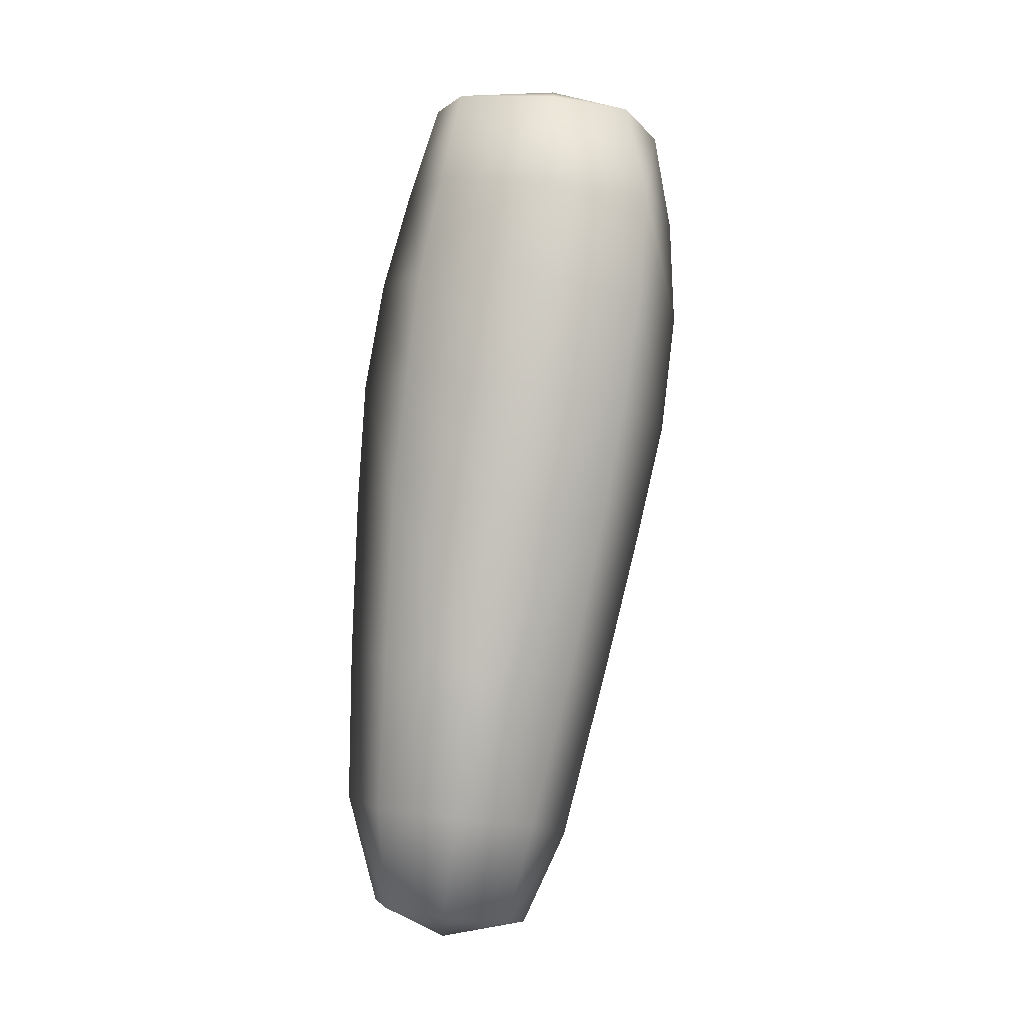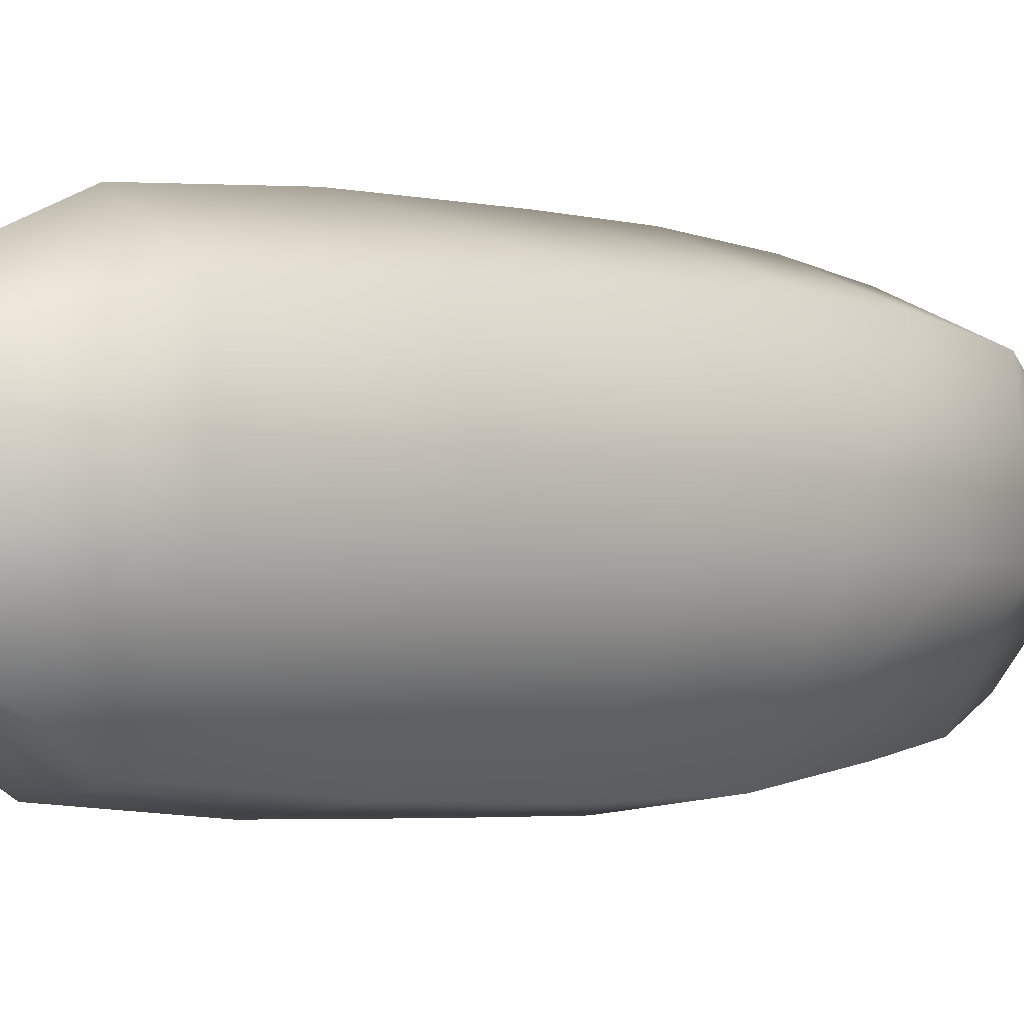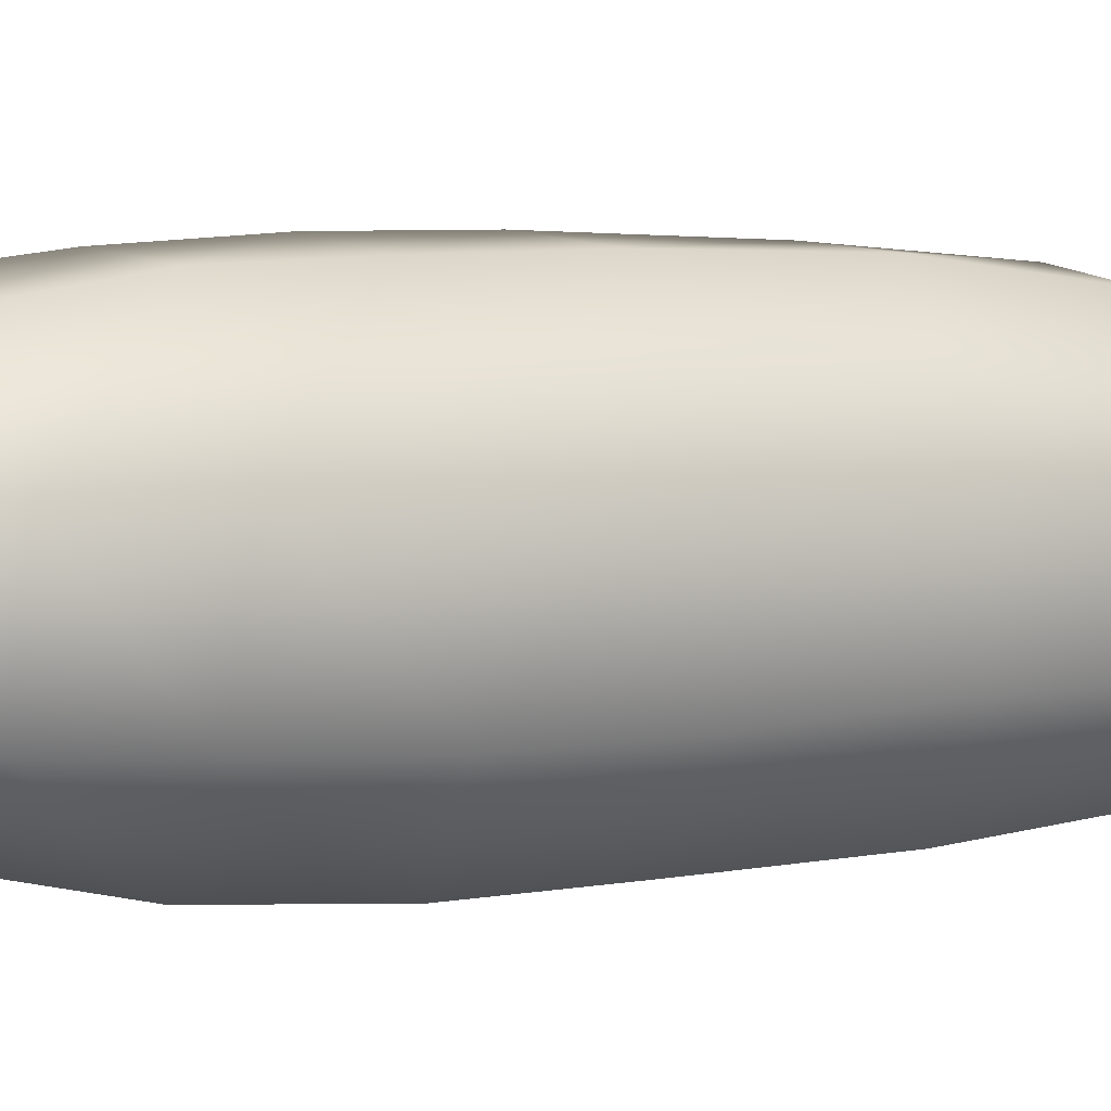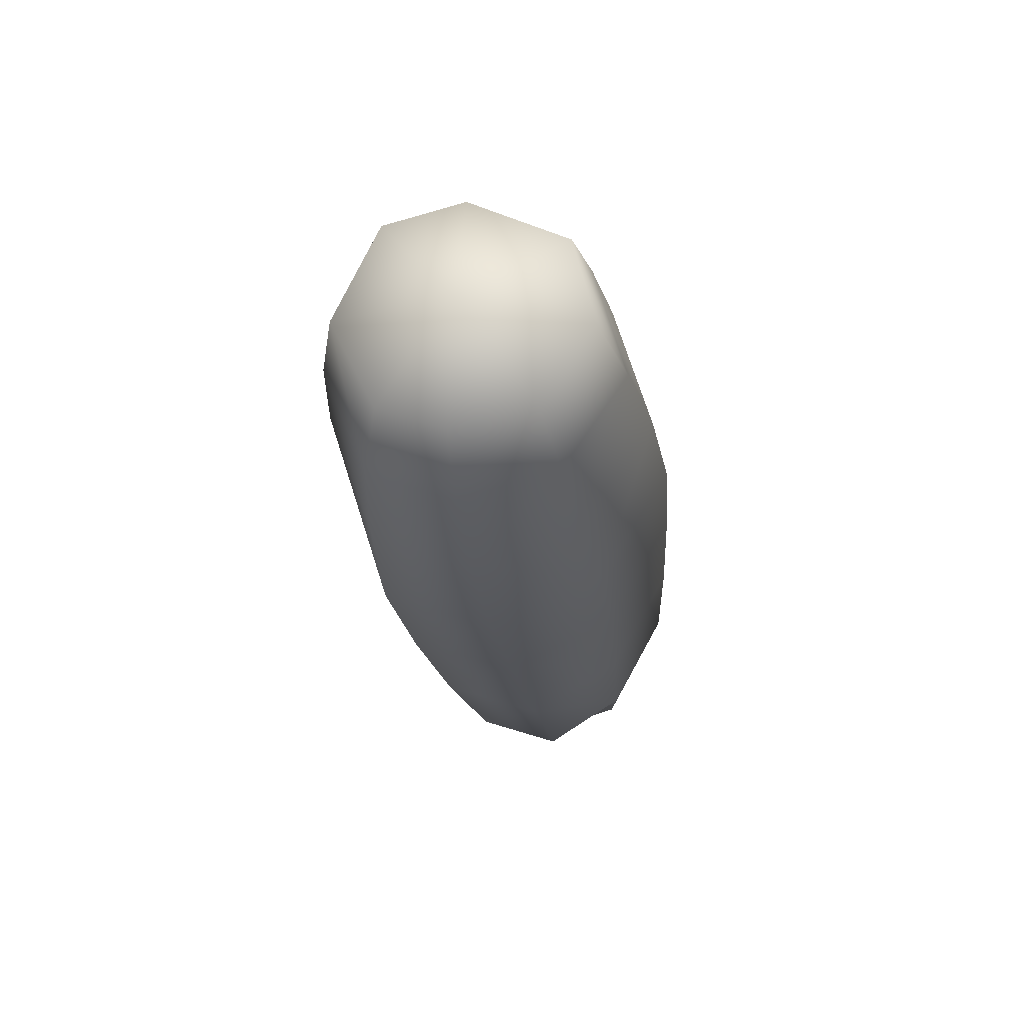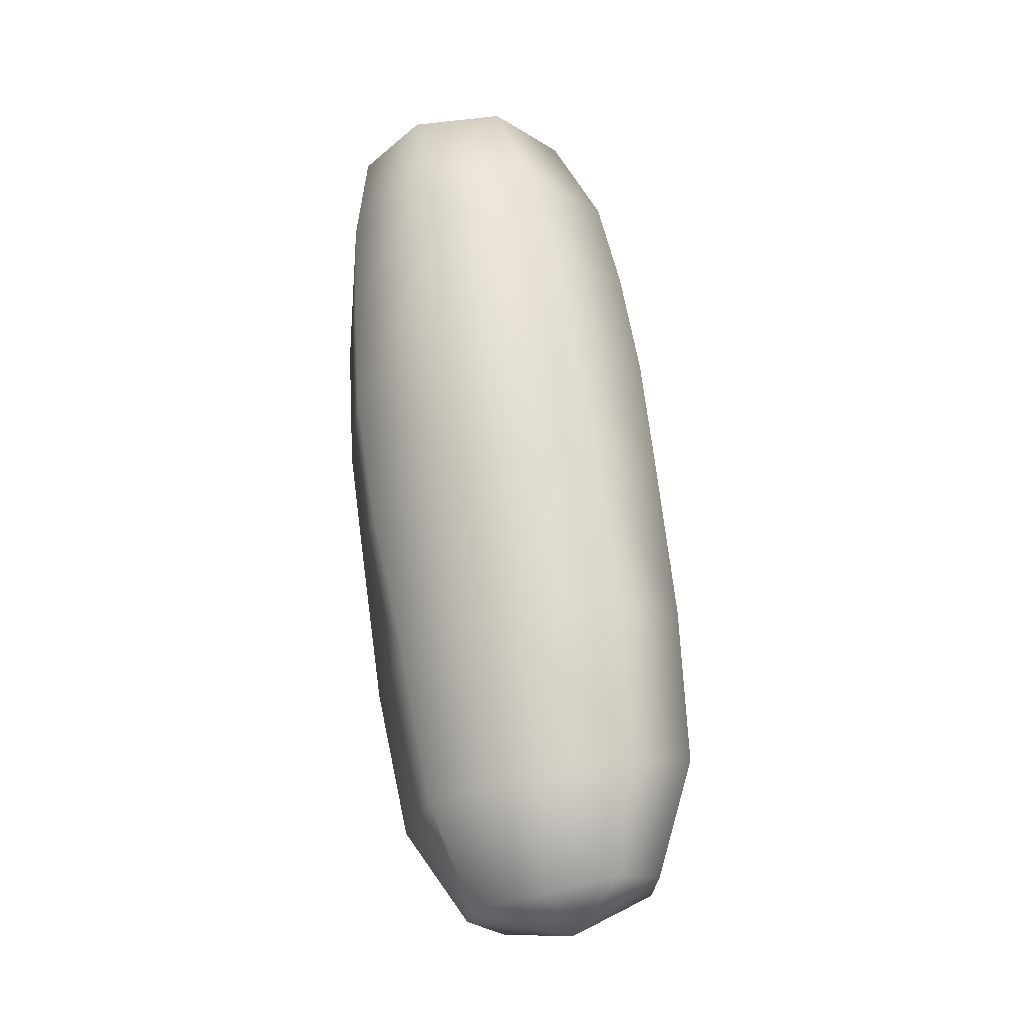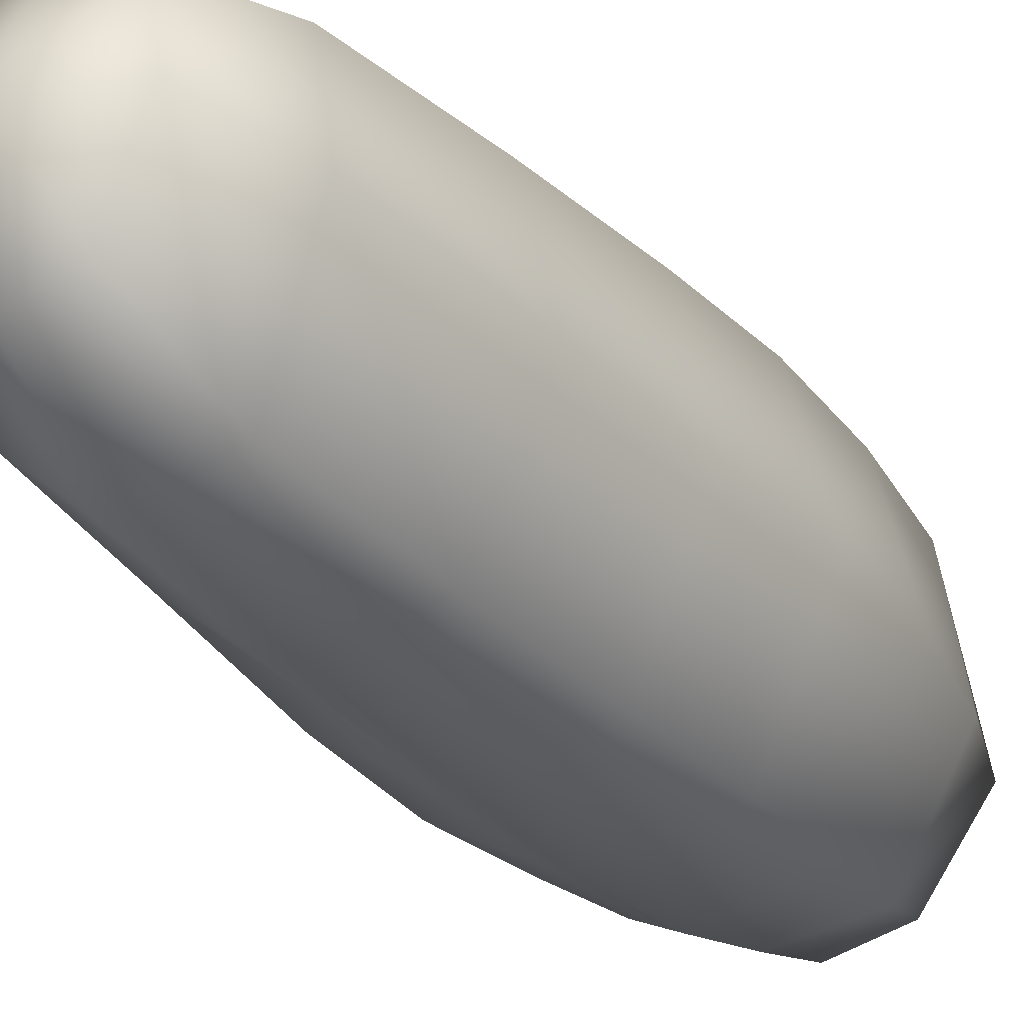
<metadata>
{"format":"obj","ext":"obj","renderer":"f3d","projection":"perspective","resolution":1024,"background":"white","views":[{"elev":9.1,"azim":0.7,"up":"+Y"},{"elev":10.4,"azim":33.4,"up":"+Z"},{"elev":-17.7,"azim":-121.7,"up":"+Z"},{"elev":56.0,"azim":-174.8,"up":"+Y"},{"elev":-13.5,"azim":-73.7,"up":"+Y"},{"elev":-17.4,"azim":23.4,"up":"+Z"}]}
</metadata>
<code>
o Arm2_left_Cube.005
v 1.739 -1.594 -0.2145
v -1.81 -0.4326 -0.2562
v -1.489 -0.0675 -0.316
v -1.761 -0.2619 -0.289
v -1.707 -0.104 -0.3194
v -1.293 -0.1558 -0.3094
v -1.265 -0.3201 -0.2778
v -1.858 -0.8314 -0.1794
v -1.868 -1.115 -0.1248
v -1.872 -1.383 -0.07322
v -1.257 -0.4964 -0.2439
v -1.28 -0.6986 -0.205
v -1.327 -0.9059 -0.1651
v -1.388 -1.154 -0.1174
v -1.465 -1.452 -0.05994
v -1.541 -1.614 -0.02879
v -1.693 -1.642 -0.02355
v -1.821 -1.575 -0.03641
v -1.486 -0.08865 -0.1021
v -1.503 -0.238 -0.009233
v -1.532 -0.3997 0.03973
v -1.564 -0.5901 0.08346
v -1.597 -0.7808 0.115
v -1.844 -0.6205 -0.22
v -1.626 -1.076 0.1578
v -1.658 -1.344 0.1814
v -1.684 -1.544 0.1284
v -1.658 -0.08266 -0.1718
v -1.69 -0.2321 -0.1004
v -1.728 -0.4012 -0.04425
v -1.75 -0.5839 -0.003775
v -1.773 -0.7958 0.03908
v -1.787 -1.079 0.09061
v -1.8 -1.352 0.1077
v -1.792 -1.544 0.0848
v -1.356 -0.1085 -0.1471
v -1.322 -0.2653 -0.06186
v -1.338 -0.4405 -0.00757
v -1.365 -0.635 0.03363
v -1.404 -0.8459 0.05969
v -1.457 -1.103 0.0858
v -1.524 -1.375 0.1154
v -1.57 -1.571 0.08866
v -1.496 -0.1617 -0.4946
v -1.507 -0.3255 -0.51
v -1.527 -0.4996 -0.5195
v -1.558 -0.7236 -0.4986
v -1.591 -0.9416 -0.4571
v -1.633 -1.206 -0.405
v -1.667 -1.46 -0.3368
v -1.683 -1.616 -0.2157
v -1.359 -0.3289 -0.472
v -1.355 -0.5043 -0.4603
v -1.365 -0.7403 -0.444
v -1.406 -0.966 -0.4093
v -1.457 -1.217 -0.358
v -1.52 -1.478 -0.2939
v -1.583 -1.636 -0.1786
v -1.381 -0.1724 -0.4573
v -1.627 -0.1407 -0.4497
v -1.669 -0.295 -0.4563
v -1.704 -0.464 -0.4406
v -1.743 -0.666 -0.4174
v -1.765 -0.8842 -0.3751
v -1.783 -1.159 -0.3057
v -1.792 -1.418 -0.2502
v -1.788 -1.599 -0.1754
v -1.727 -1.594 -0.2145
f 3 36 6
f 5 28 3
f 4 28 5
f 19 29 20
f 20 36 19
f 6 37 7
f 11 37 38
f 38 20 21
f 21 29 30
f 30 4 2
f 12 38 39
f 39 21 22
f 22 30 31
f 31 2 24
f 12 40 13
f 23 39 22
f 23 31 32
f 32 24 8
f 13 41 14
f 25 40 23
f 25 32 33
f 9 32 8
f 14 42 15
f 42 25 26
f 26 33 34
f 34 9 10
f 35 10 18
f 27 34 35
f 43 15 42
f 42 27 43
f 17 16 43
f 17 43 27
f 17 27 35
f 17 35 18
f 36 3 19
f 28 19 3
f 60 5 3
f 3 44 60
f 59 44 3
f 3 6 59
f 5 61 4
f 4 62 2
f 2 63 24
f 8 63 64
f 9 64 65
f 9 66 10
f 10 67 18
f 17 18 67
f 17 67 51
f 17 51 58
f 17 58 16
f 45 60 44
f 45 59 52
f 52 6 7
f 53 7 11
f 45 53 46
f 46 61 45
f 63 46 47
f 46 54 47
f 54 11 12
f 13 54 12
f 47 55 48
f 64 47 48
f 48 56 49
f 65 48 49
f 14 55 13
f 66 49 50
f 49 57 50
f 15 56 14
f 51 66 50
f 51 57 58
f 58 15 16
f 4 29 28
f 19 28 29
f 20 37 36
f 6 36 37
f 11 7 37
f 38 37 20
f 21 20 29
f 30 29 4
f 12 11 38
f 39 38 21
f 22 21 30
f 31 30 2
f 12 39 40
f 23 40 39
f 23 22 31
f 32 31 24
f 13 40 41
f 25 41 40
f 25 23 32
f 9 33 32
f 14 41 42
f 42 41 25
f 26 25 33
f 34 33 9
f 35 34 10
f 27 26 34
f 43 16 15
f 42 26 27
f 5 60 61
f 4 61 62
f 2 62 63
f 8 24 63
f 9 8 64
f 9 65 66
f 10 66 67
f 45 61 60
f 45 44 59
f 52 59 6
f 53 52 7
f 45 52 53
f 46 62 61
f 63 62 46
f 46 53 54
f 54 53 11
f 13 55 54
f 47 54 55
f 64 63 47
f 48 55 56
f 65 64 48
f 14 56 55
f 66 65 49
f 49 56 57
f 15 57 56
f 51 67 66
f 51 50 57
f 58 57 15

</code>
